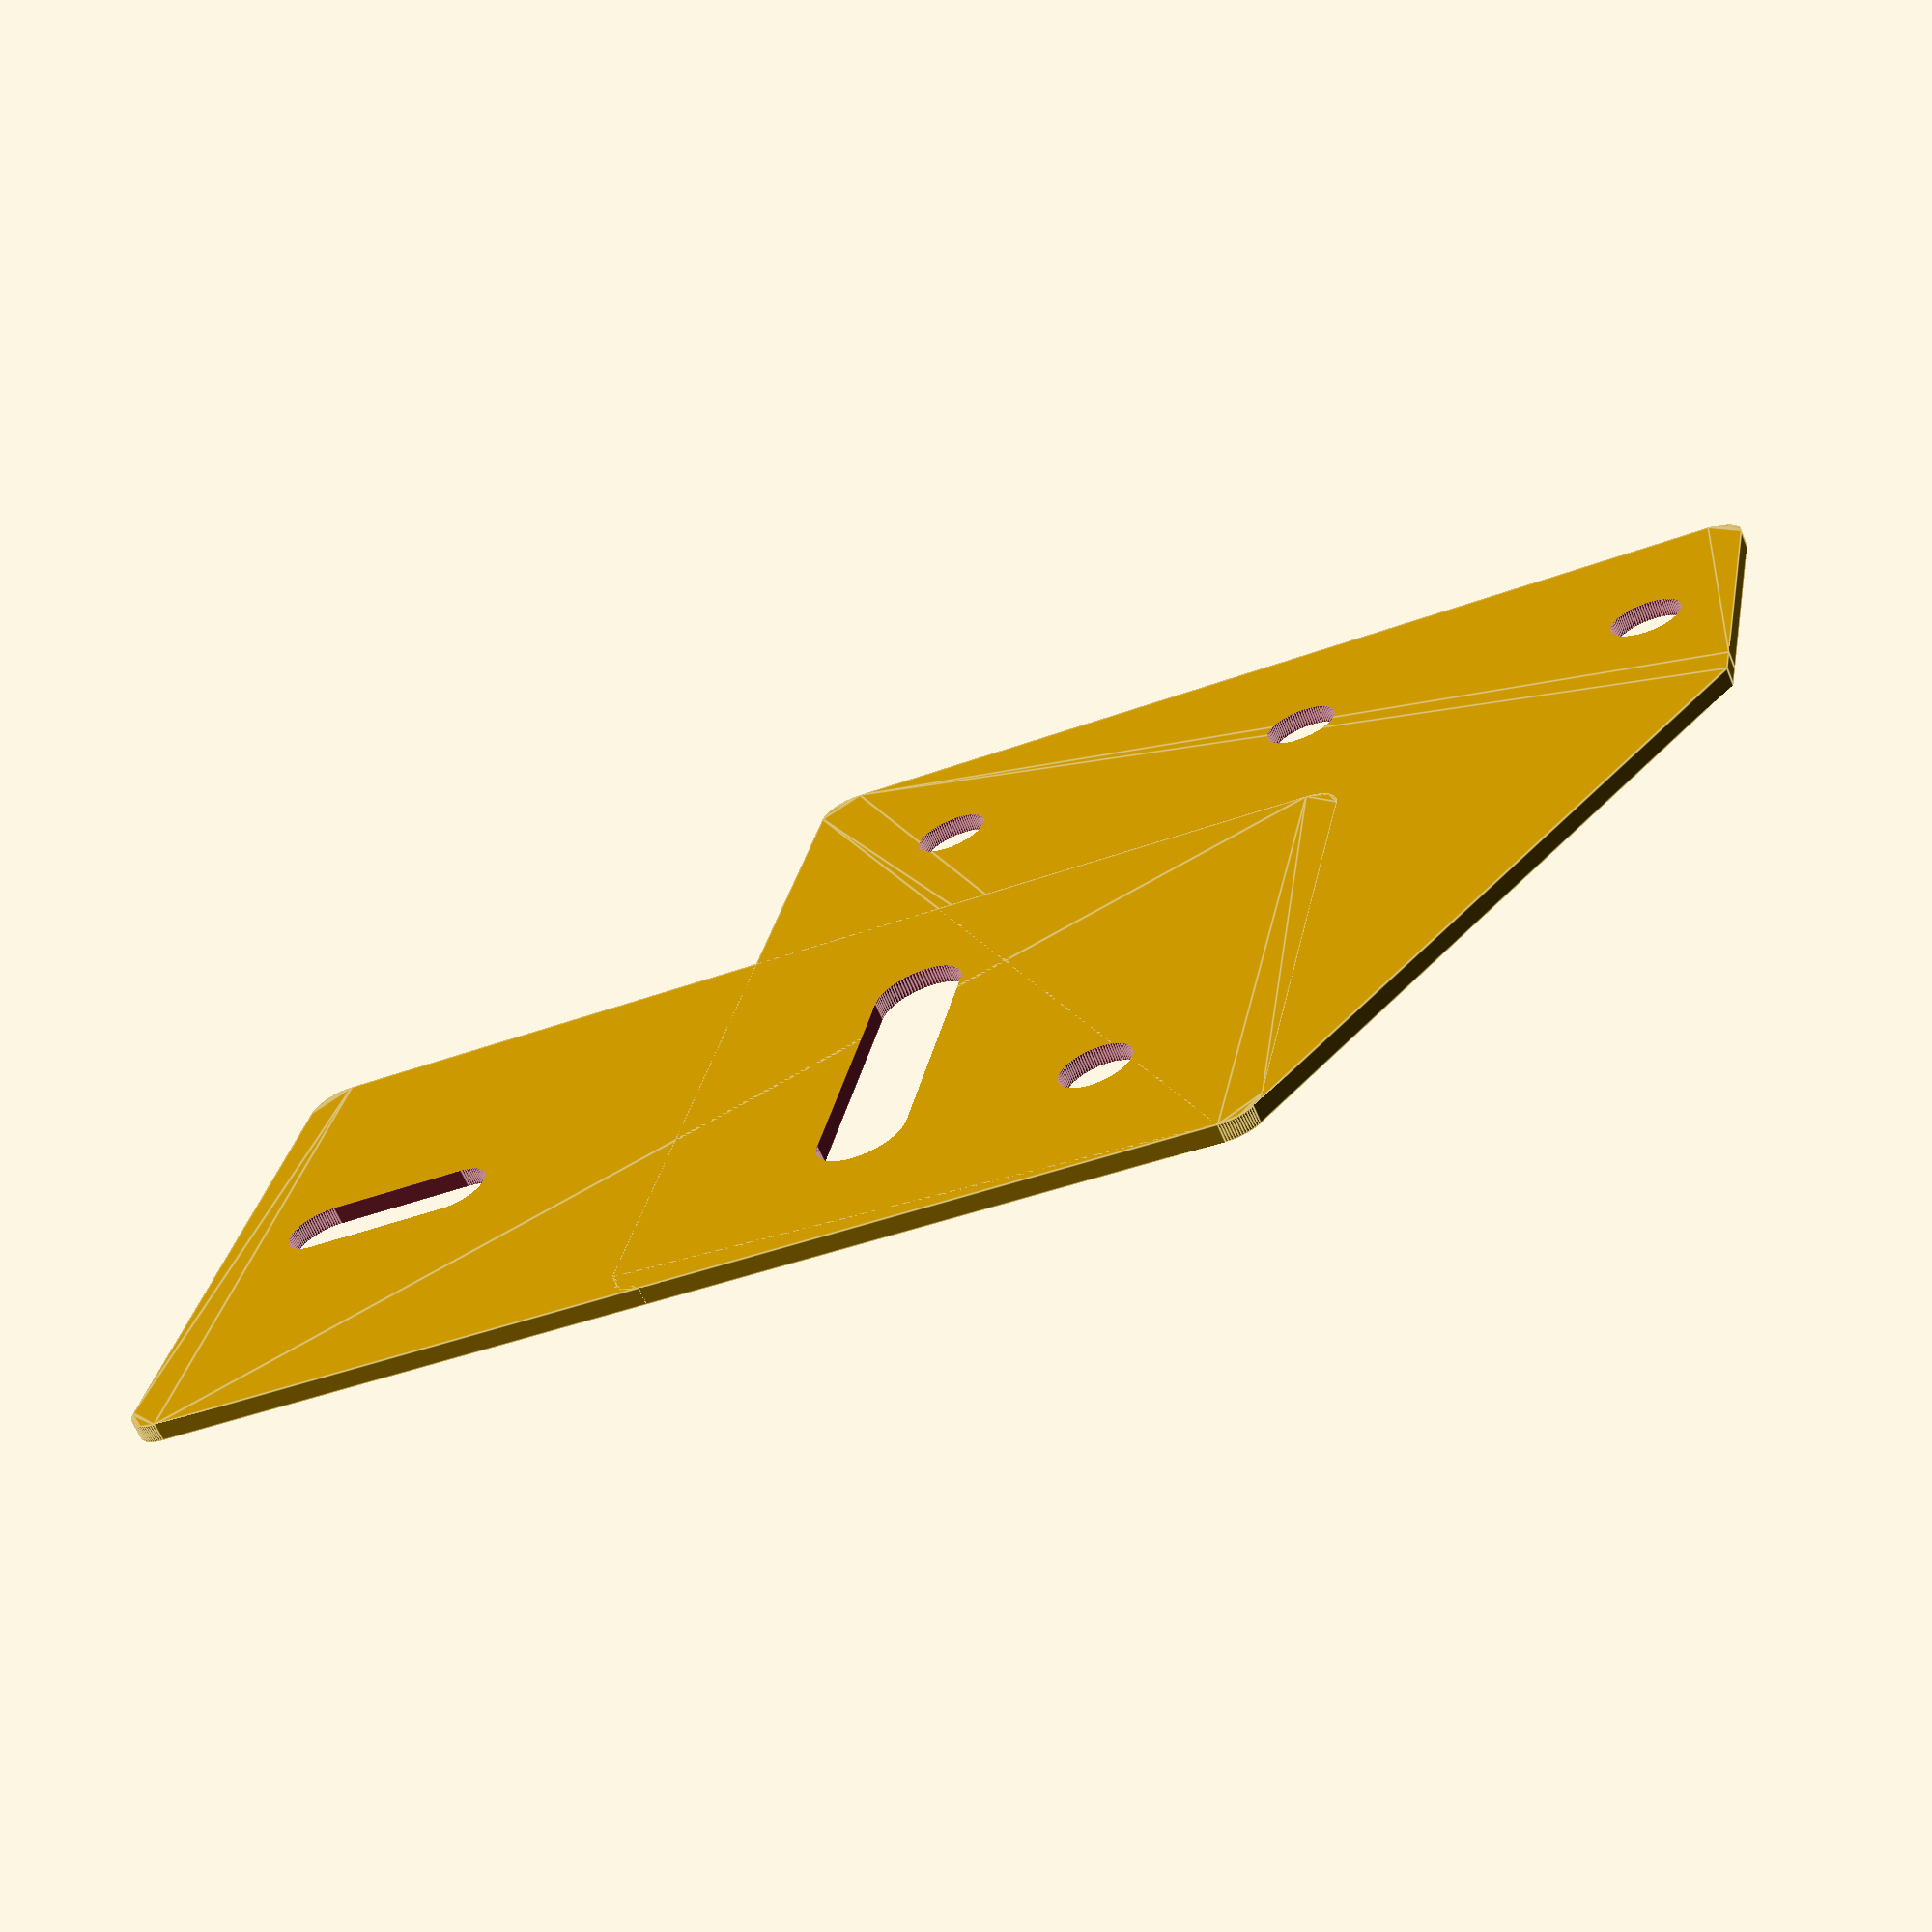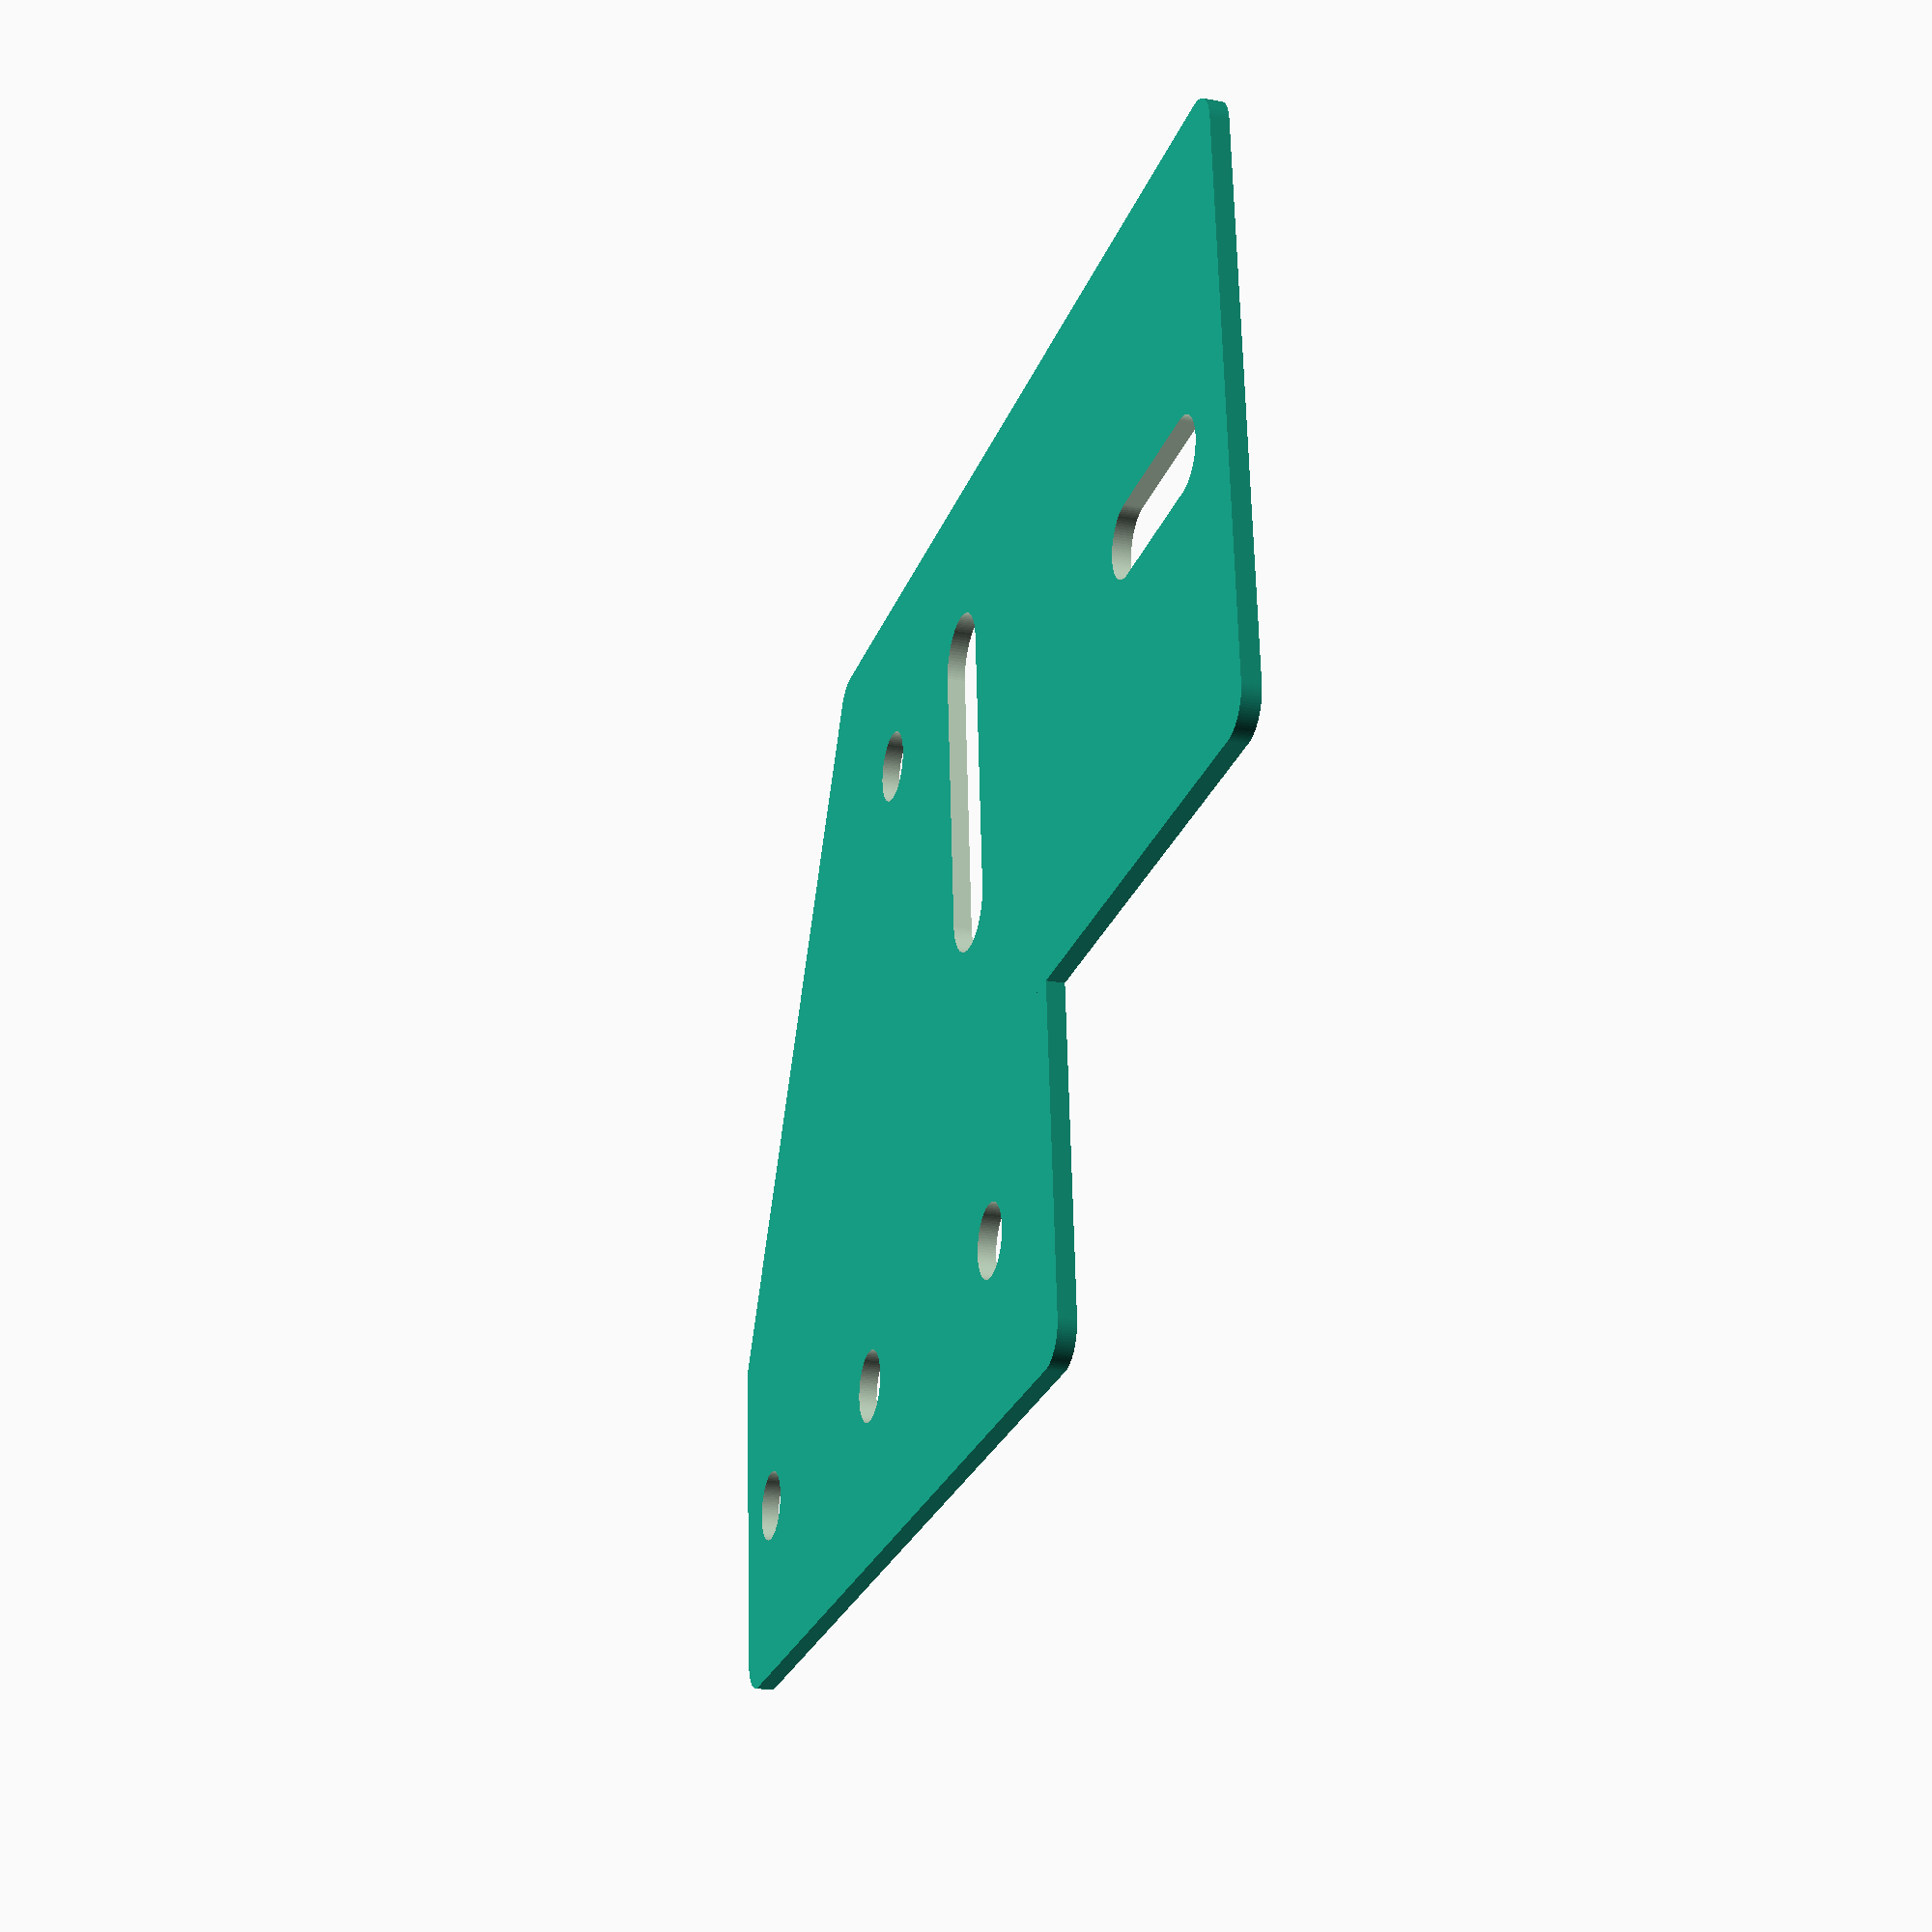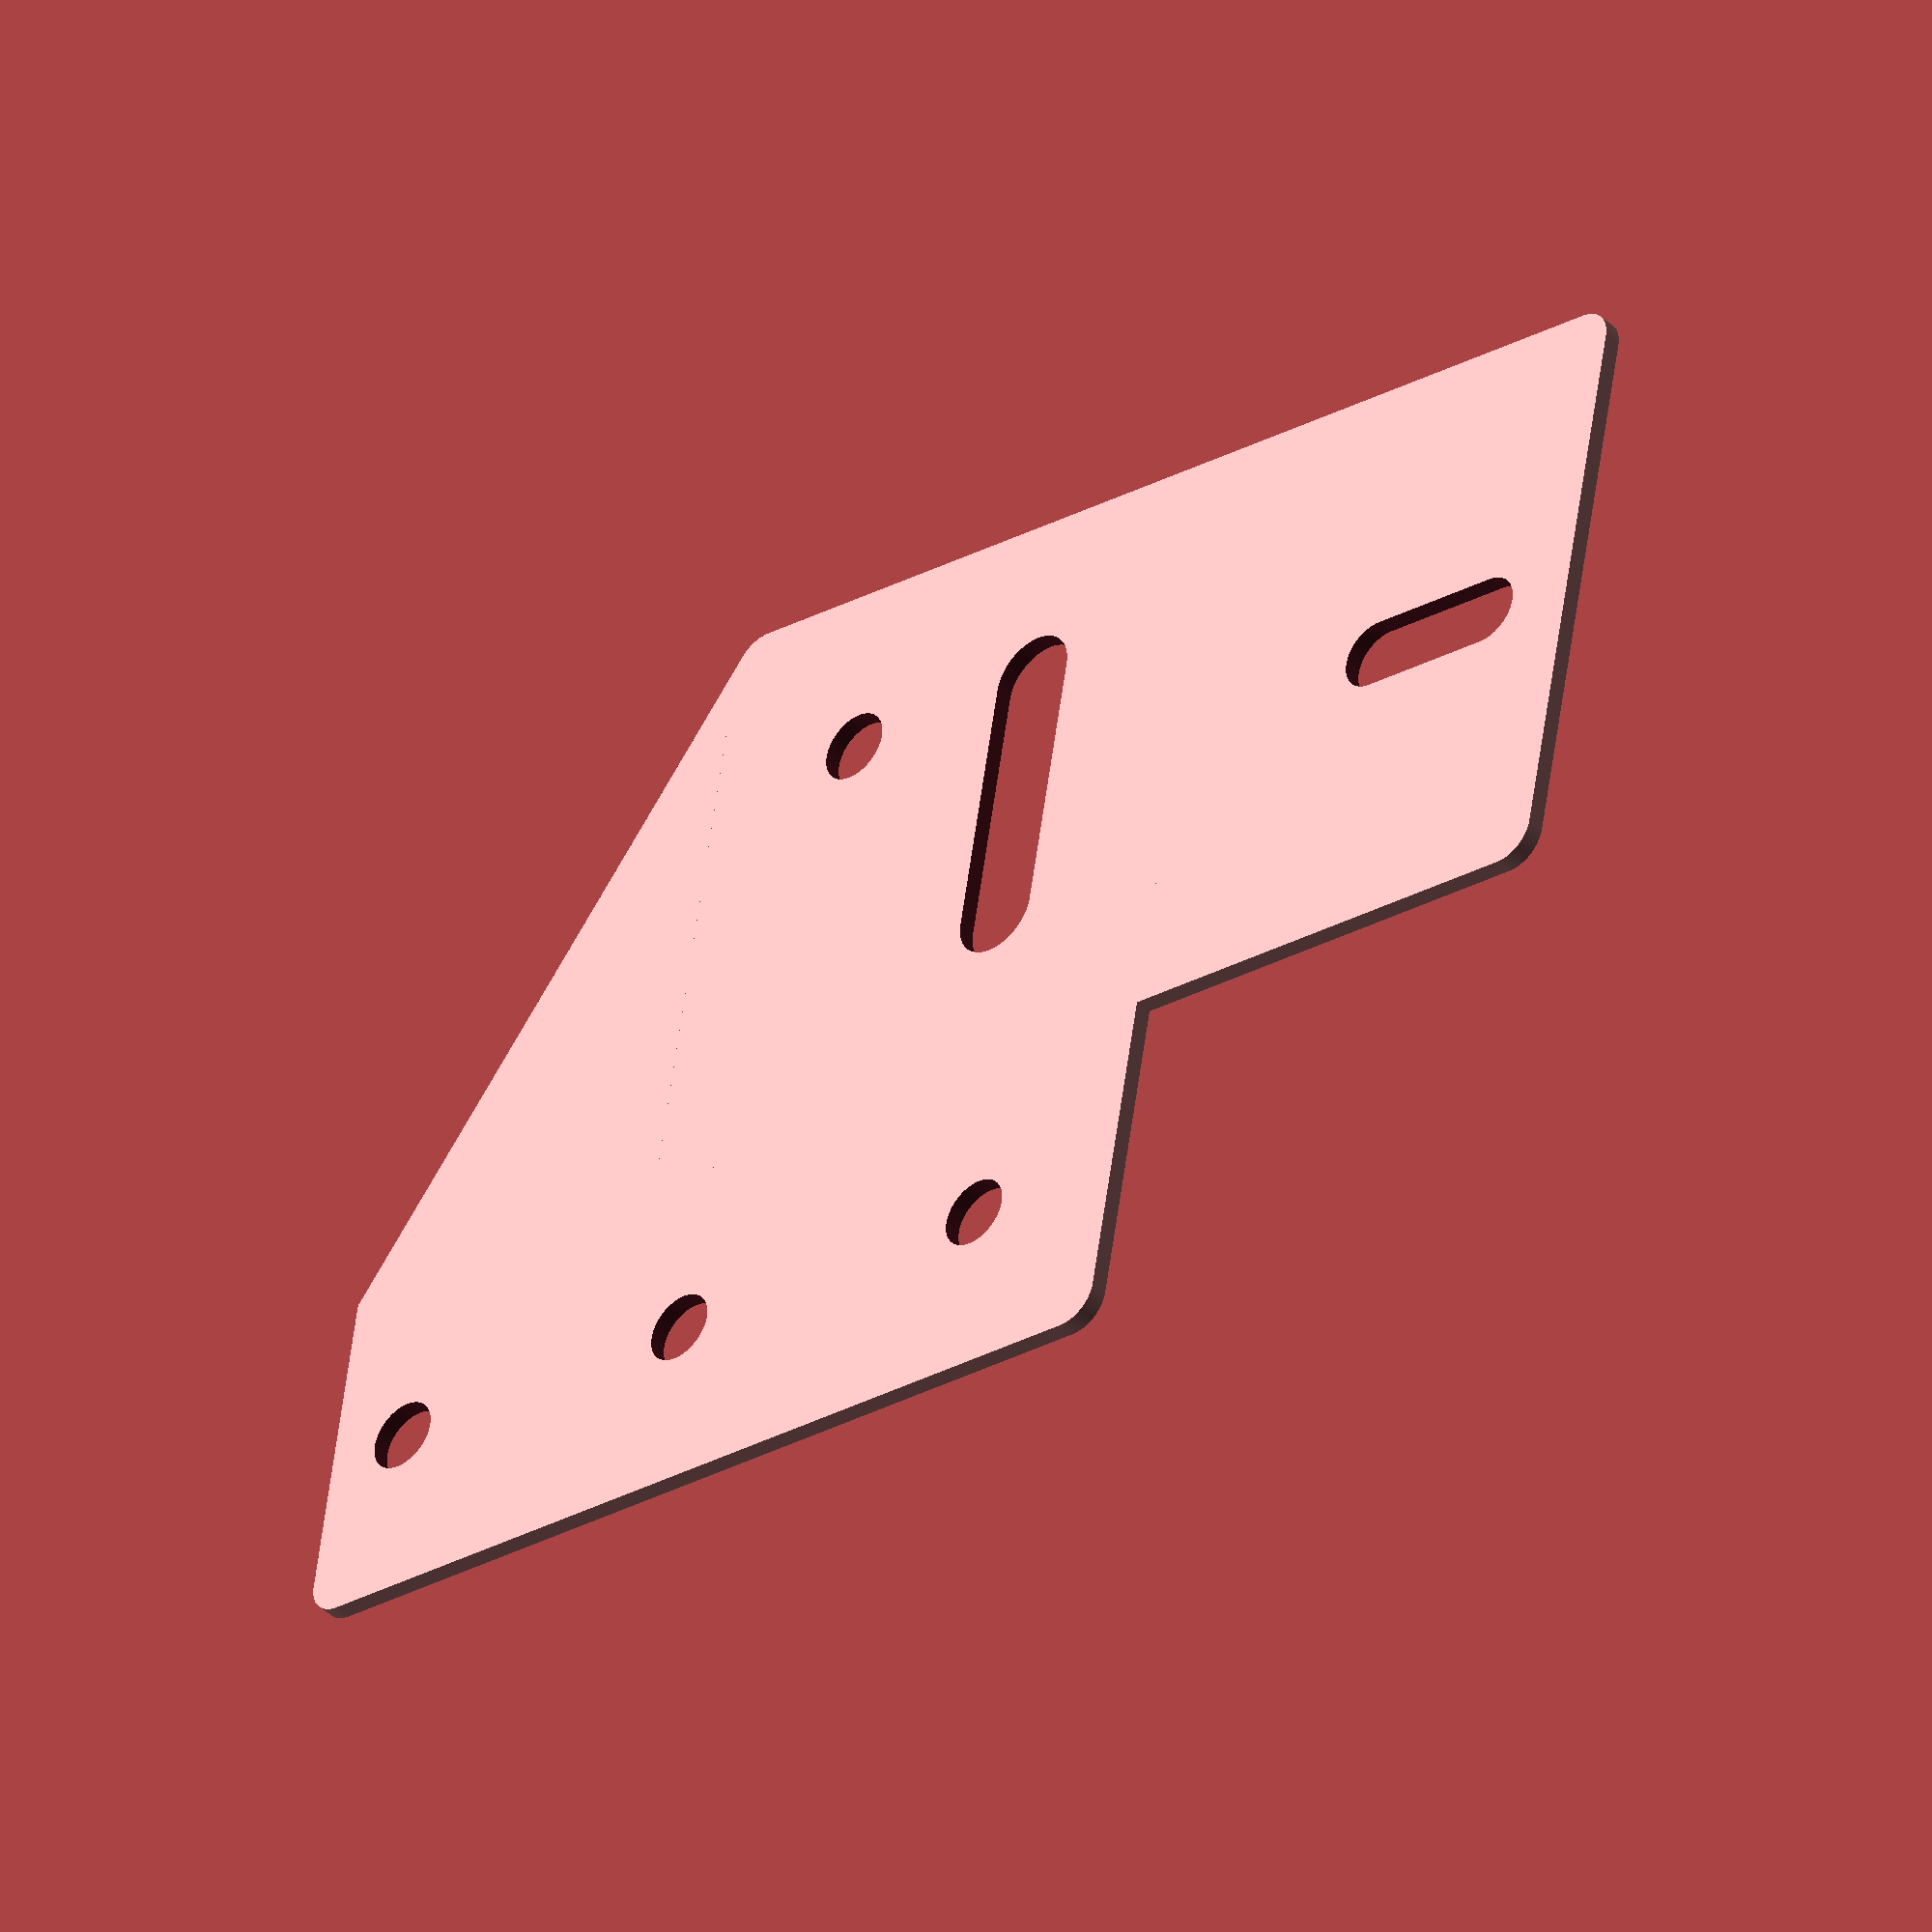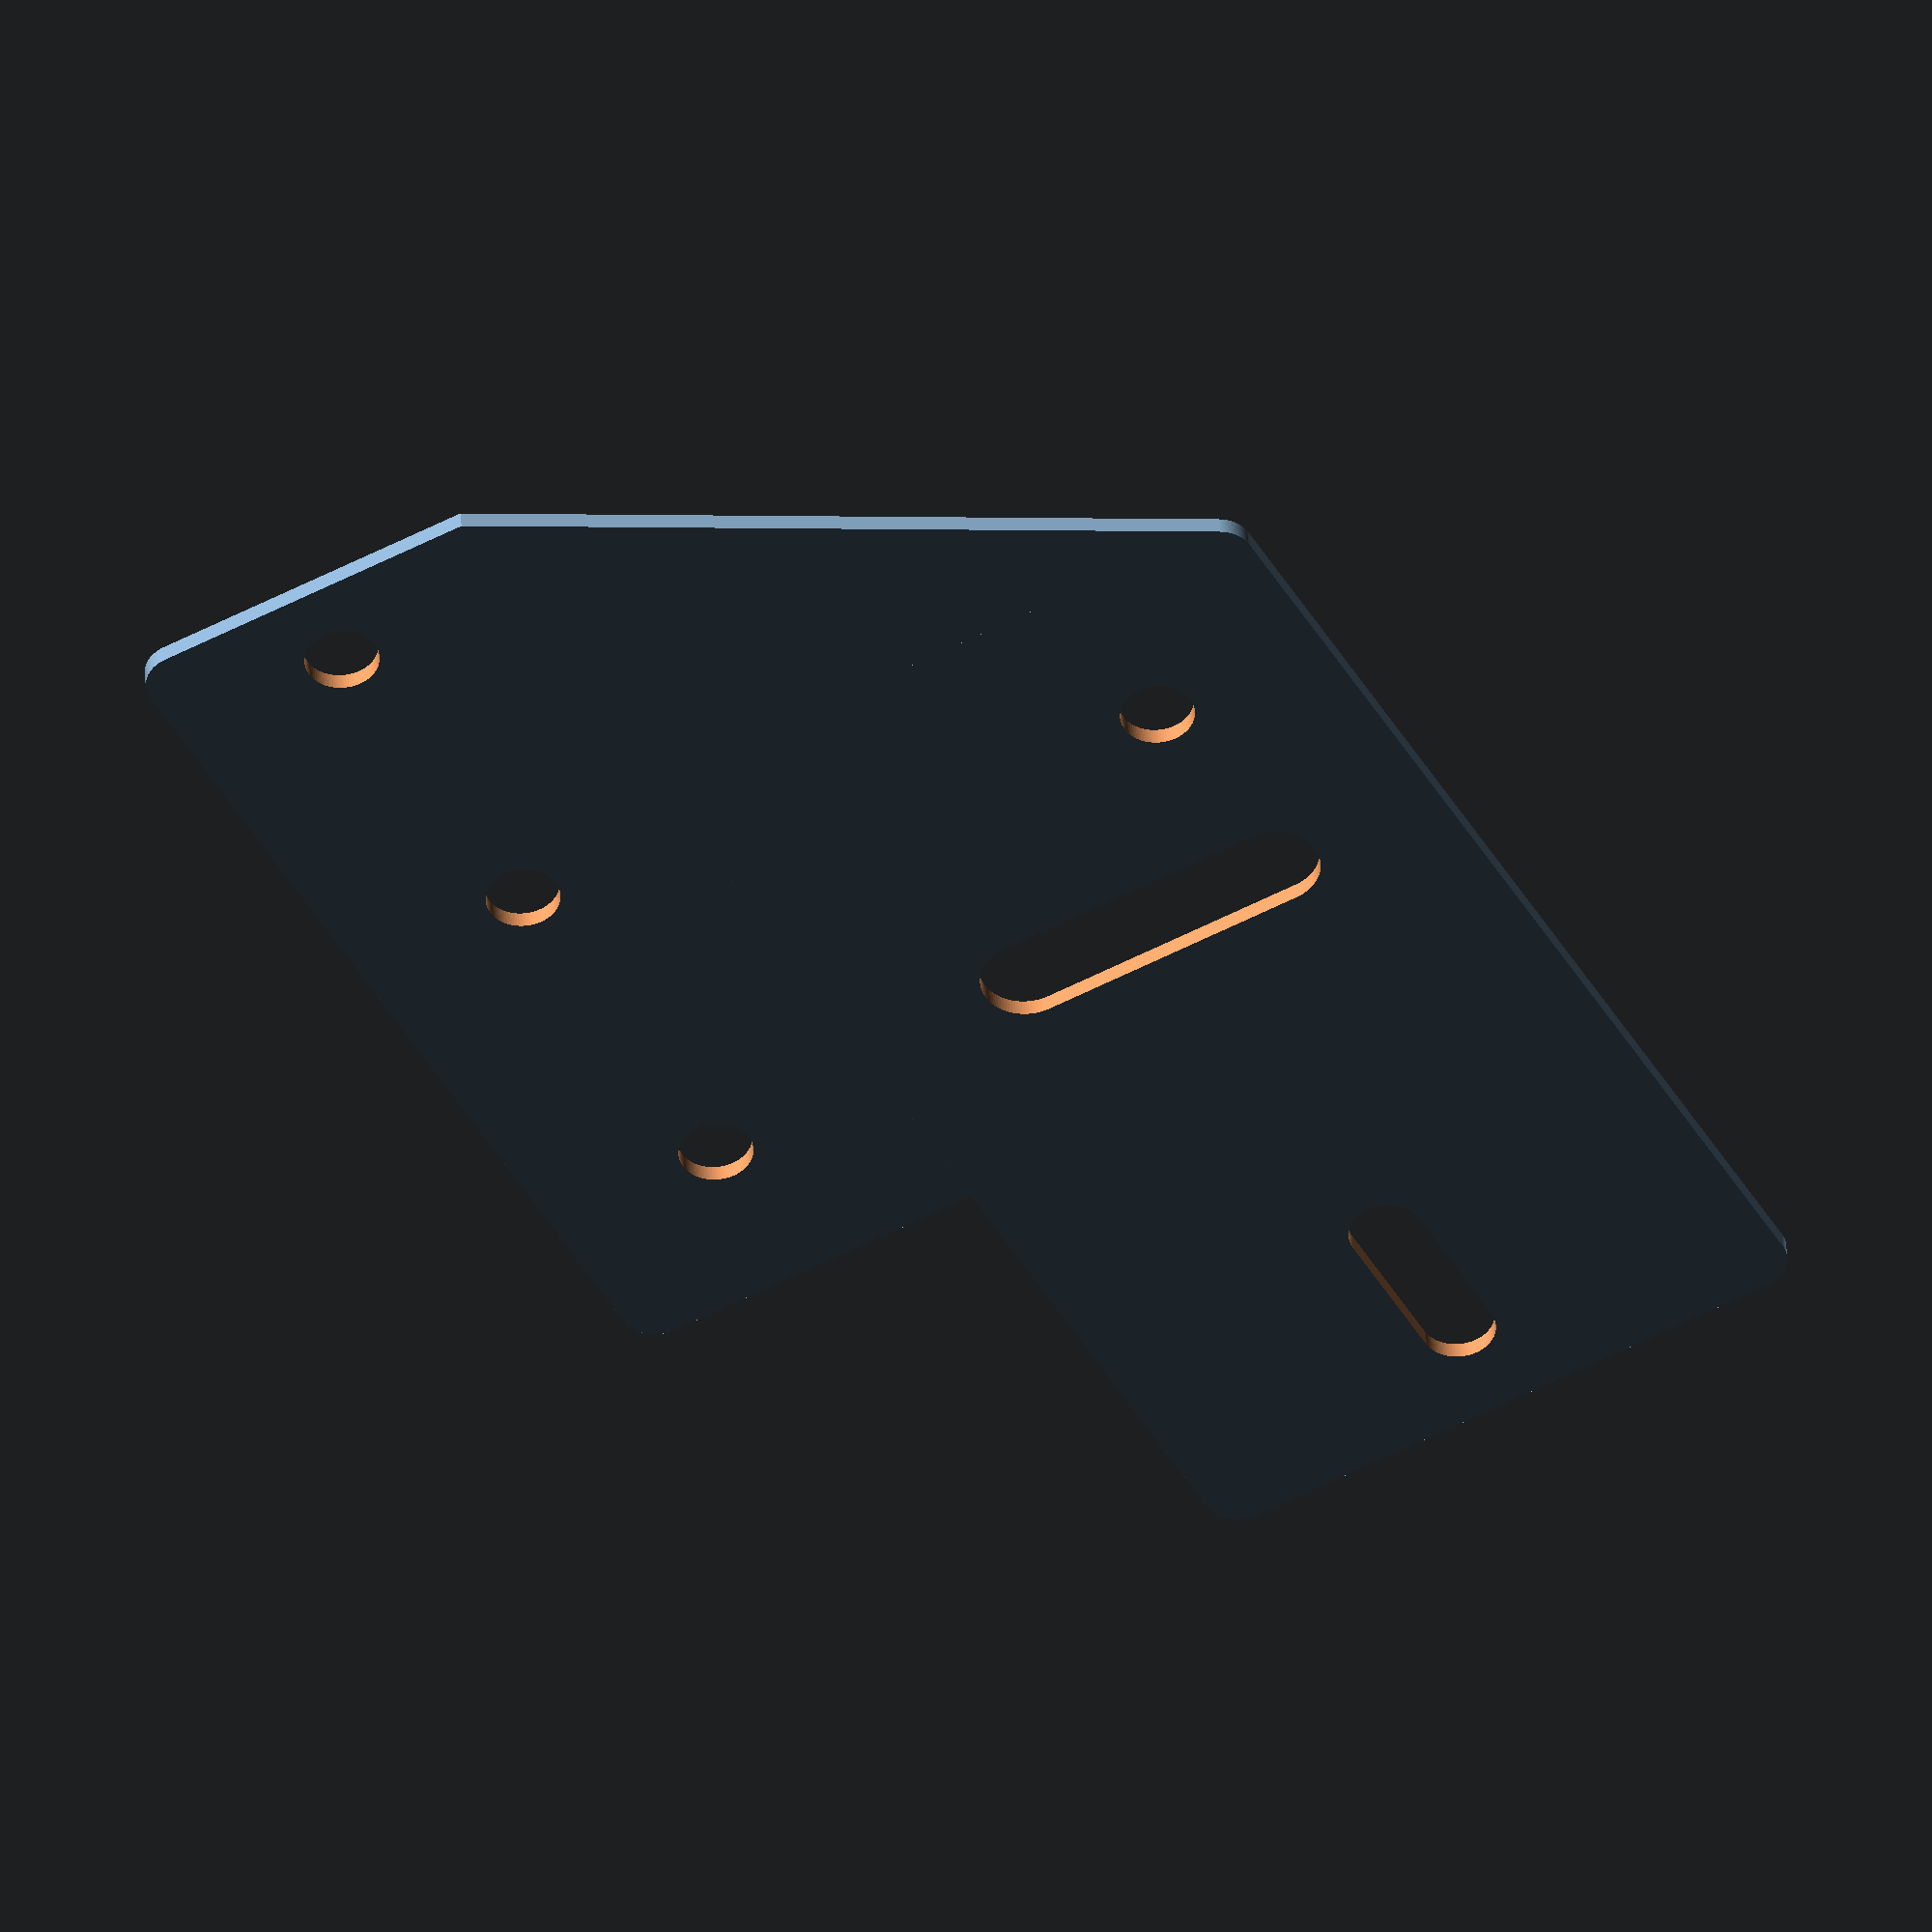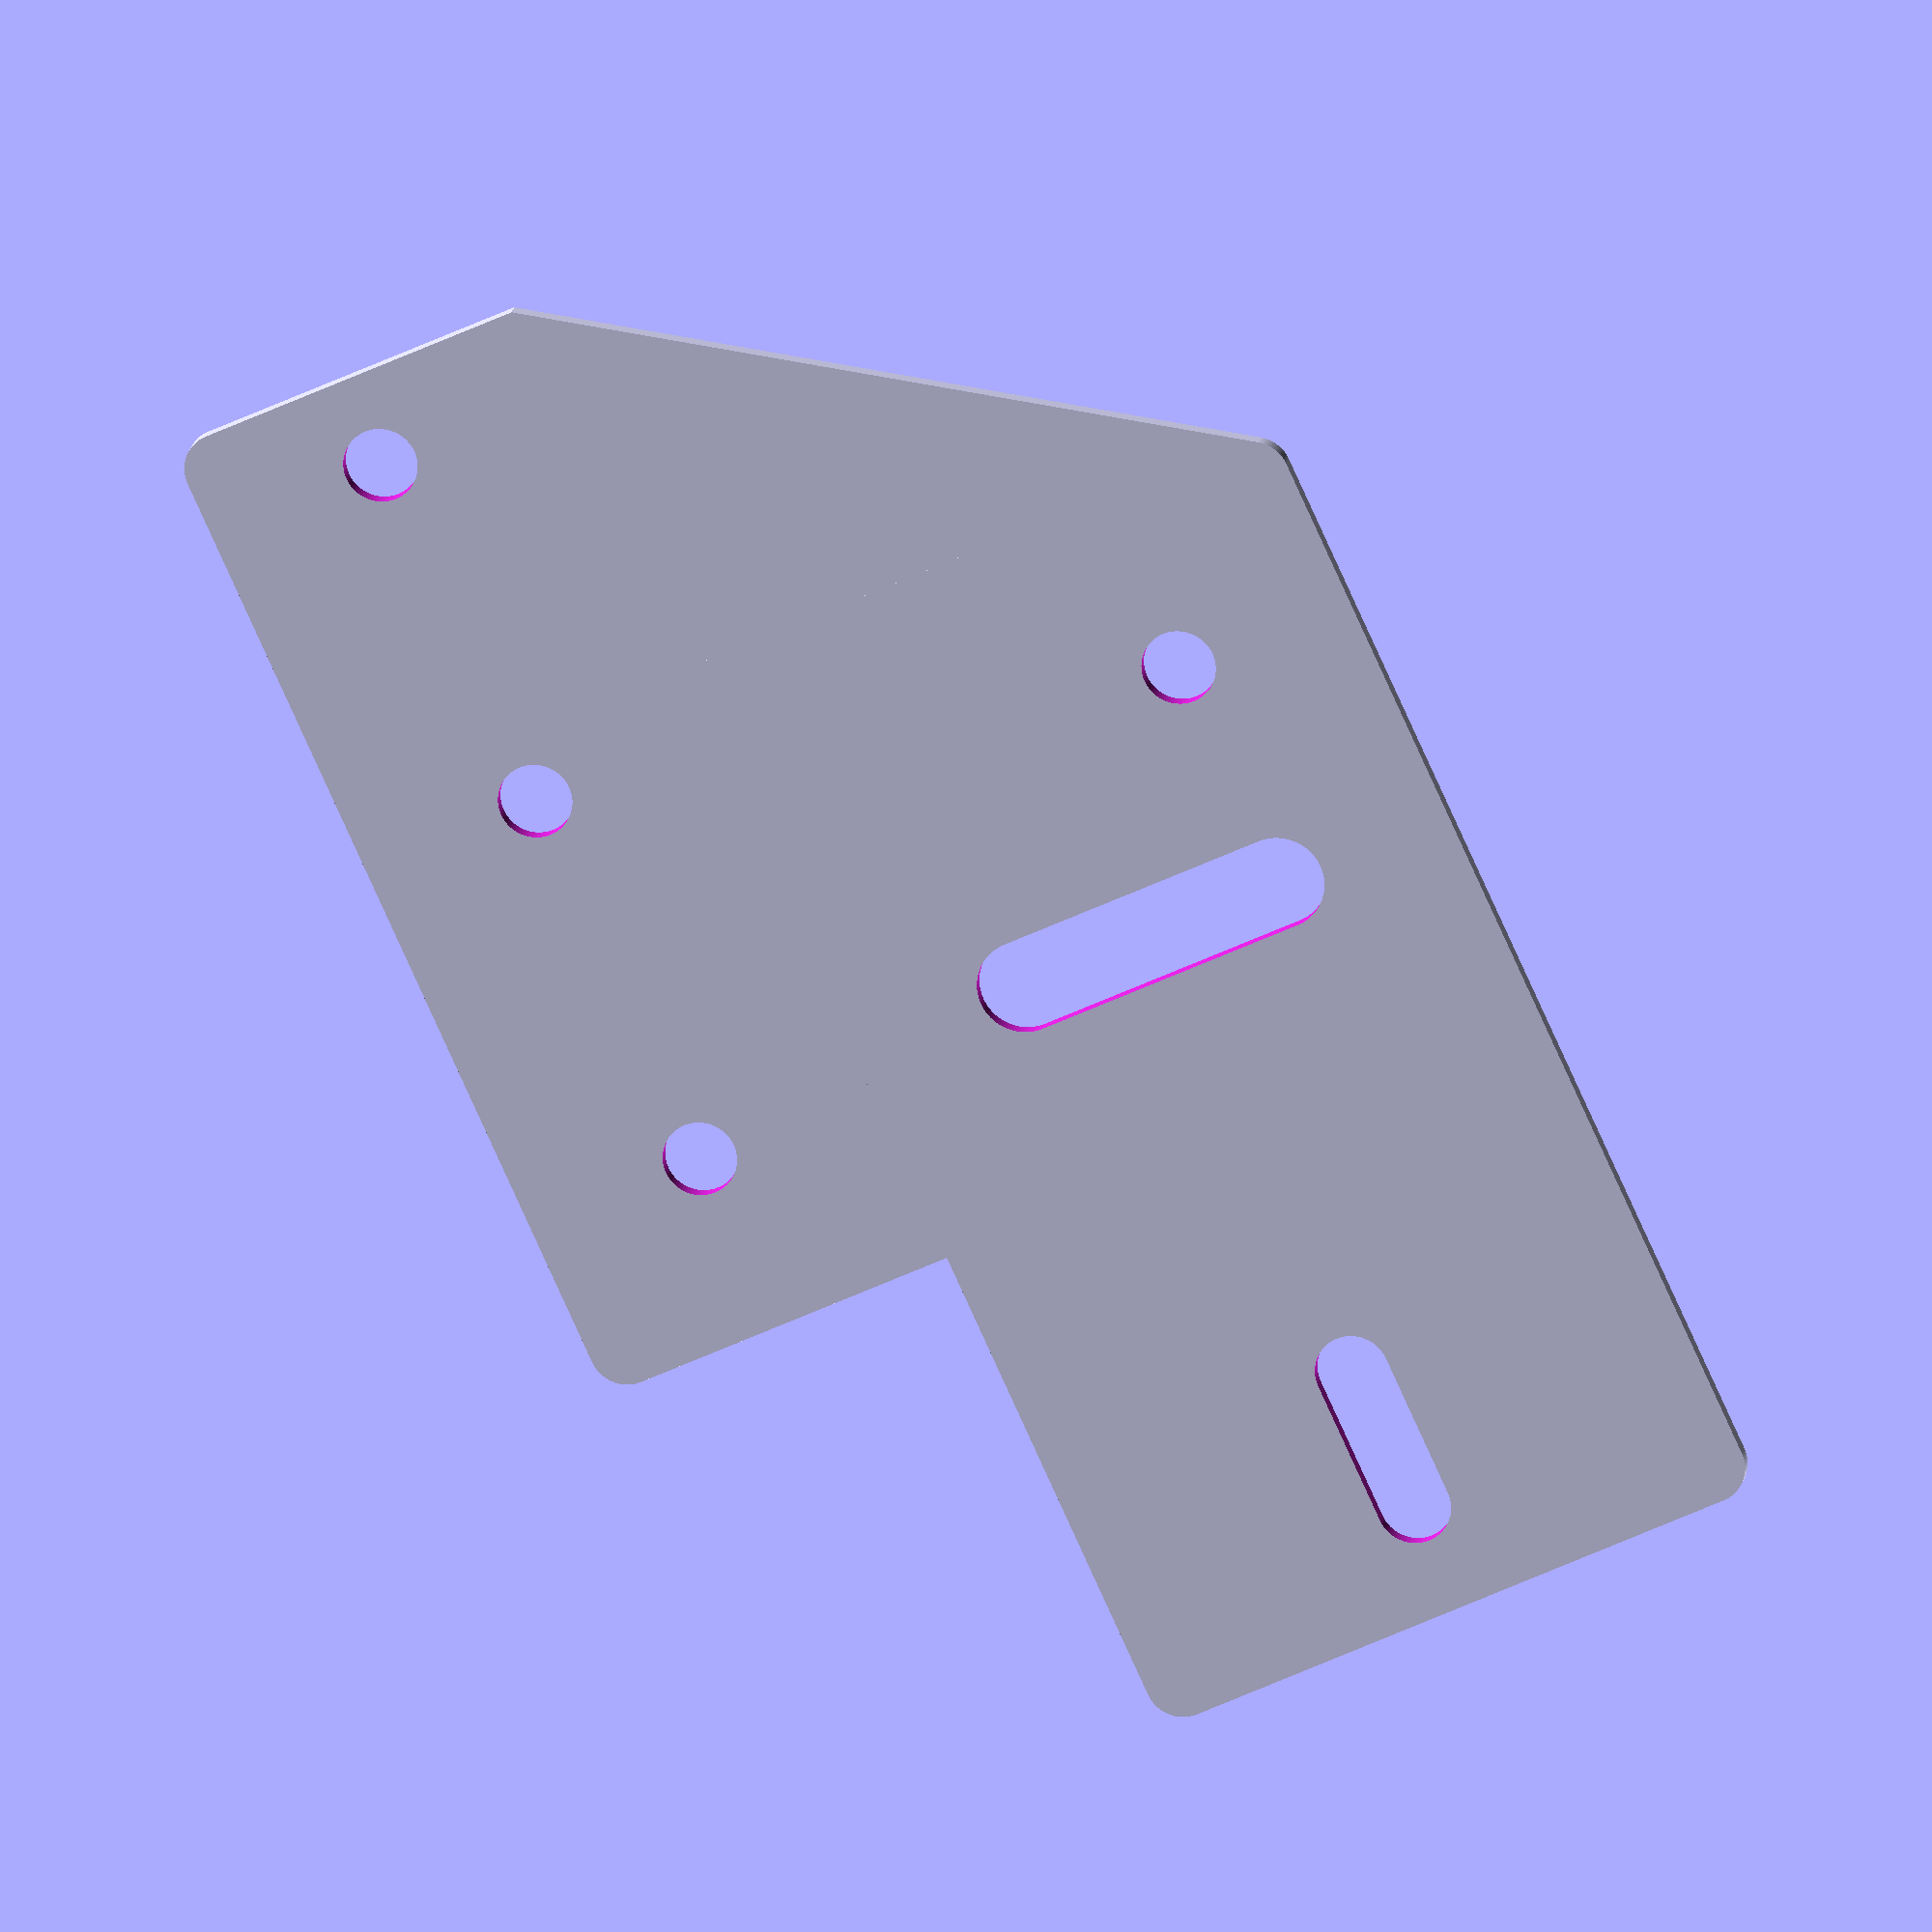
<openscad>
XYIdlerPlate();

module XYIdlerPlate()
{
    difference()
    {
        union()
        {
            hull()
            {
                translate([-18, 8+2])
                    circle(r = 2, $fn = 90);
                translate([-18, 42.3+22-2])
                    circle(r = 2, $fn = 90);
                translate([-1, 42.3+22-1])
                    square([2, 2], center = true);
                translate([35-2, 8+2])
                    circle(r = 2, $fn = 90);
                translate([35-2, 42.3/2+12.22/2+0.63+5+10-2])
                    circle(r = 2, $fn = 90);
            }
            hull()
            {
                translate([2, -18])
                    circle(r = 2, $fn = 90);
                translate([2, 42.3/2+12.22/2+0.63+5+10-2])
                    circle(r = 2, $fn = 90);
                translate([35-2, -18])
                    circle(r = 2, $fn = 90);
                translate([35-2, 42.3/2+12.22/2+0.63+5+10-2])
                    circle(r = 2, $fn = 90);
            }
        }
        hull()
        {
            translate([35/2, -10+4])
                circle(r = 2, $fn = 90);
            translate([35/2, -10-4])
                circle(r = 2, $fn = 90);
        }
        translate([-10, 8+10])
            circle(r = 2, $fn = 90);
        translate([-10, 42.3+2+5-10])
            circle(r = 2, $fn = 90);
        translate([-10, 42.3+2+5+10])
            circle(r = 2, $fn = 90);
        hull()
        {
            translate([25, 42.3/2-12.22/2+5, 0])
                circle(r = 2.5, $fn = 90);
            translate([10, 42.3/2-12.22/2+5, 0])
                circle(r = 2.5, $fn = 90);
        }
        translate([25, 42.3/2+12.22/2+0.63+5, 0])
            circle(r = 2, $fn = 90);
    }
}
</openscad>
<views>
elev=245.9 azim=281.2 roll=157.0 proj=p view=edges
elev=21.5 azim=265.5 roll=72.3 proj=p view=solid
elev=220.0 azim=100.1 roll=138.3 proj=o view=wireframe
elev=318.1 azim=331.2 roll=356.5 proj=o view=wireframe
elev=344.5 azim=335.5 roll=7.9 proj=o view=wireframe
</views>
